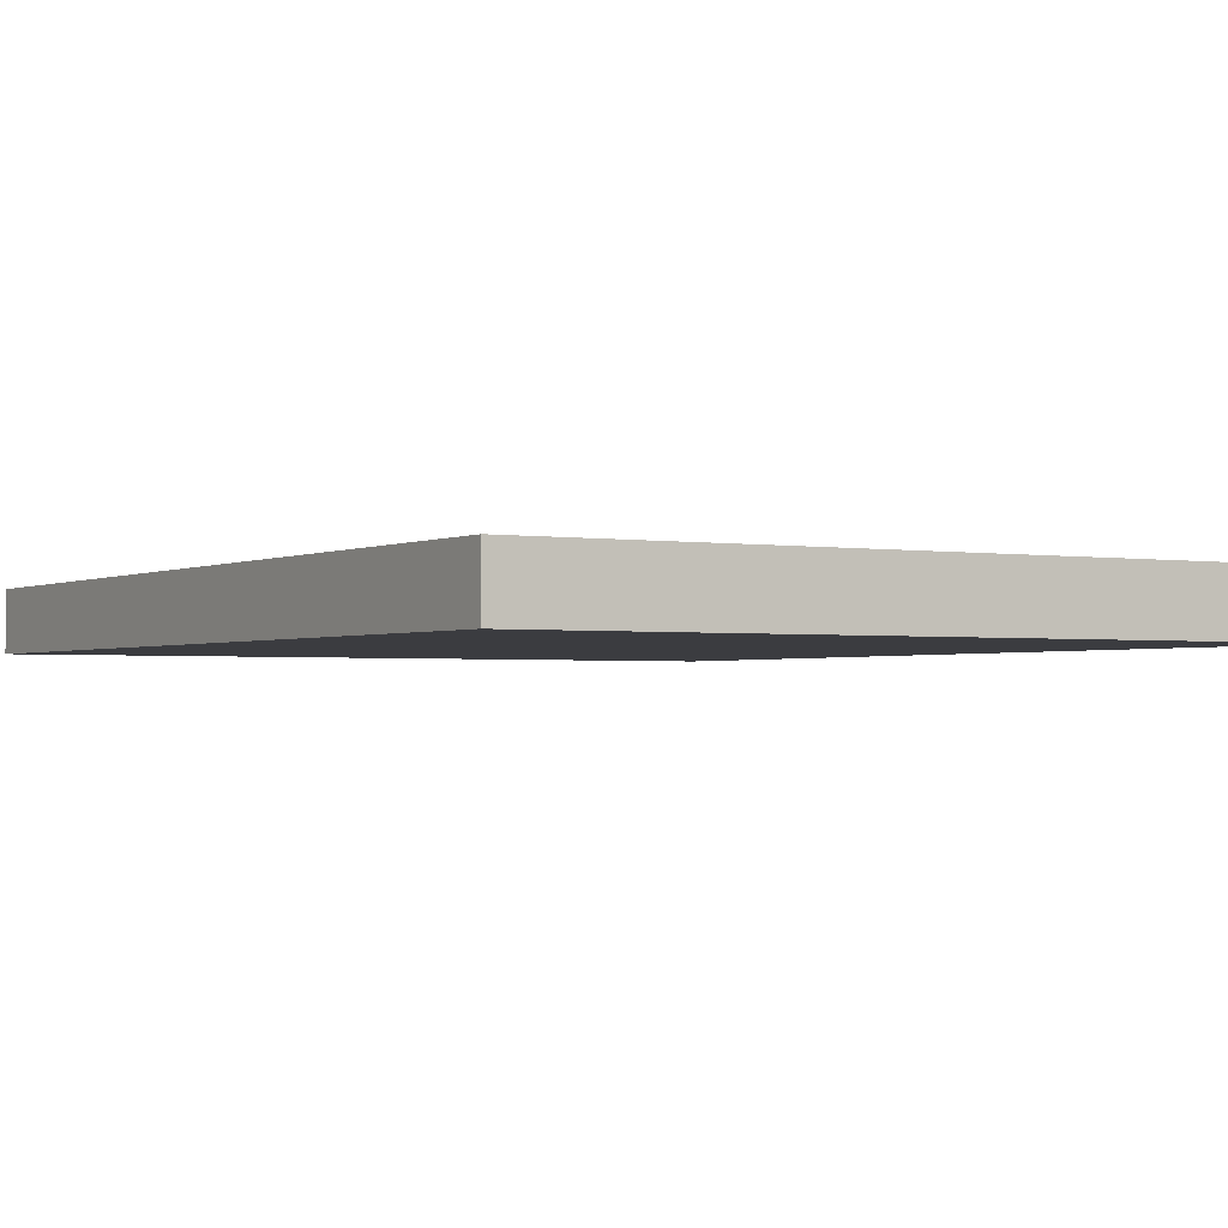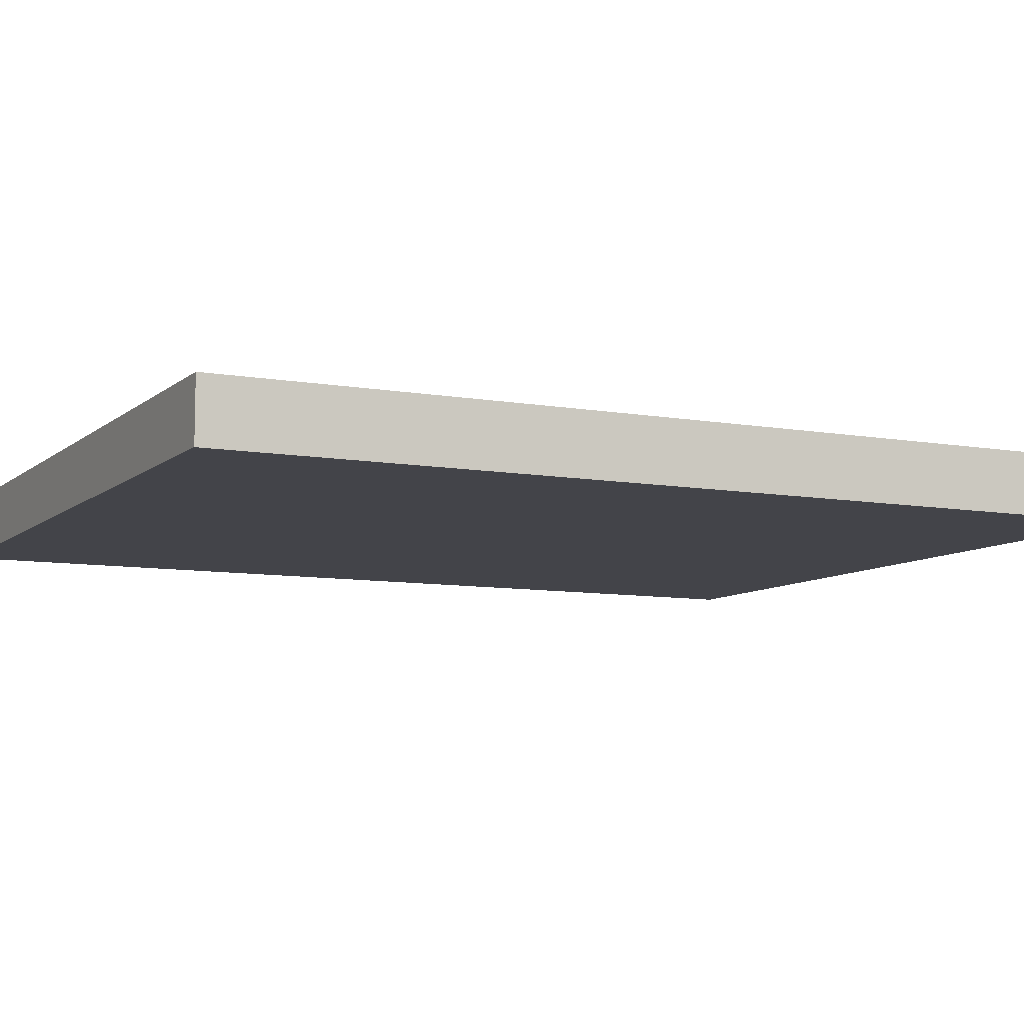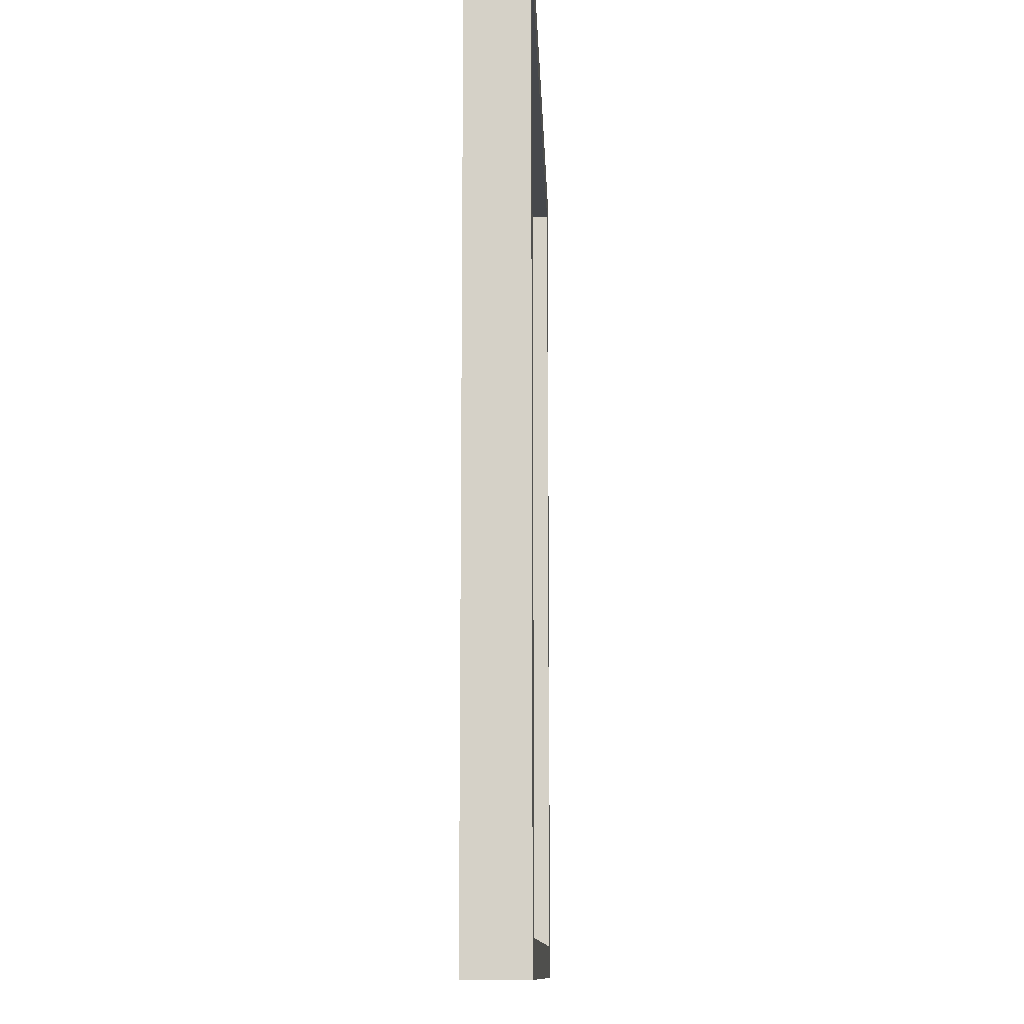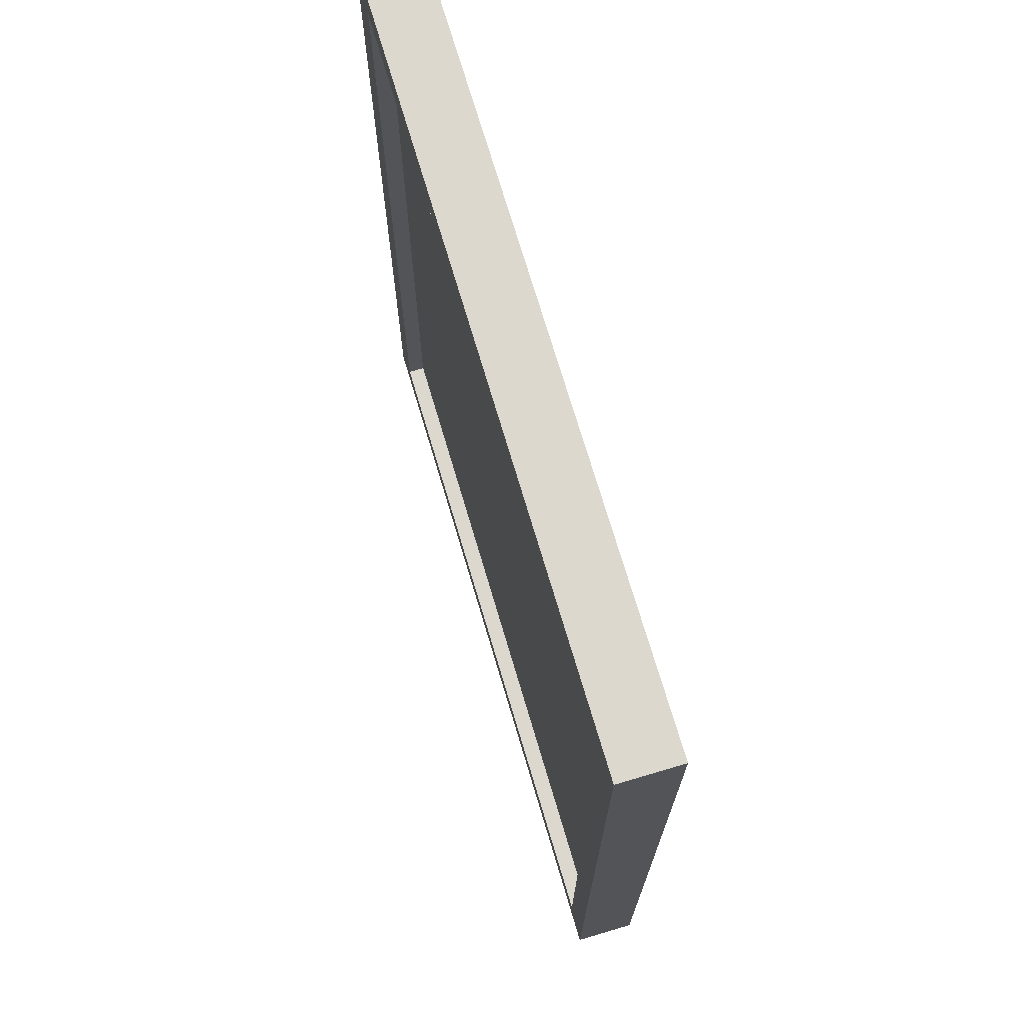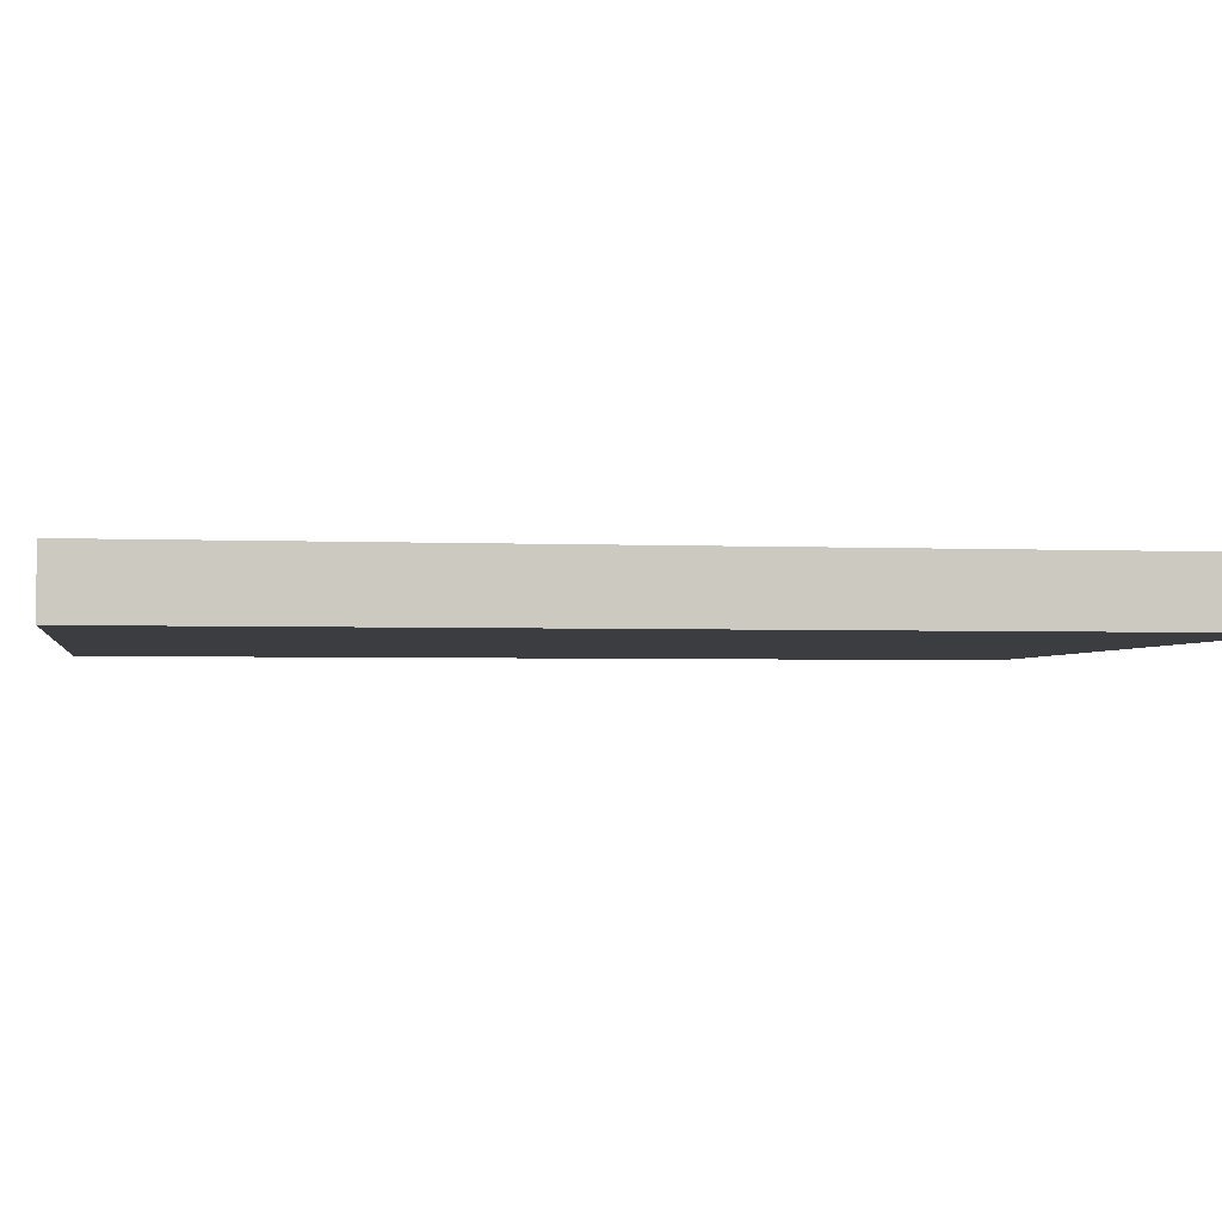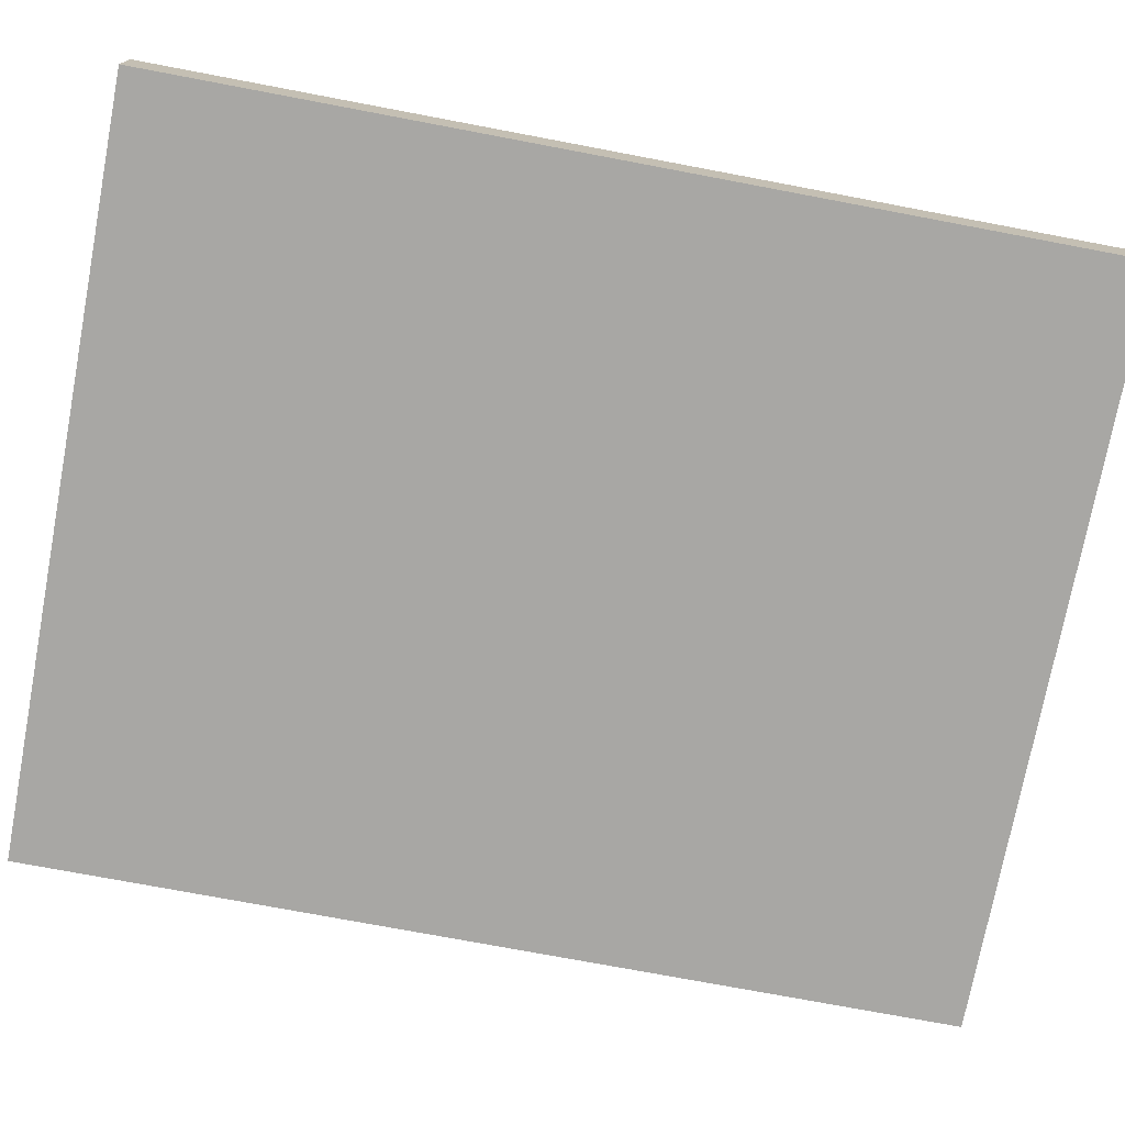
<metadata>
{"format":"obj","ext":"obj","renderer":"f3d","projection":"perspective","resolution":1024,"background":"white","views":[{"elev":-2.0,"azim":148.9,"up":"+Z"},{"elev":-8.5,"azim":63.7,"up":"+Z"},{"elev":-11.4,"azim":-88.0,"up":"+Y"},{"elev":72.1,"azim":73.5,"up":"+Y"},{"elev":-2.6,"azim":-99.3,"up":"+Z"},{"elev":-74.6,"azim":-100.7,"up":"+Z"}]}
</metadata>
<code>
o Scene_1_group_Room3_Pictures_Picture8
v -46.38 1.45 -89.85
v -46.38 1.45 -88.45
v -46.38 23.05 -88.45
v -46.38 23.05 -89.85
v -28.78 23.05 -88.45
v -28.78 23.05 -89.85
v -28.78 1.45 -89.85
v -28.78 1.45 -88.45
v -29.58 22.25 -88.85
v -45.58 22.25 -88.85
v -45.58 2.25 -88.85
v -29.58 2.25 -88.85
v -45.58 22.25 -89.85
v -29.58 22.25 -89.85
v -29.58 2.25 -89.85
v -45.58 2.25 -89.85
v -45.58 2.25 -88.45
v -45.58 22.25 -88.45
v -29.58 22.25 -88.45
v -29.58 2.25 -88.45
g Scene_1_group_Room3_Pictures_Picture8_Scene_1_group_Room3_Pictures_Picture8_xiao
f 1 2 3
f 3 4 1
f 3 5 6
f 6 4 3
f 7 6 5
f 5 8 7
f 8 2 1
f 1 7 8
f 9 10 11
f 11 12 9
f 13 14 15
f 15 16 13
f 3 2 17
f 17 18 3
f 1 4 13
f 13 16 1
f 19 5 3
f 3 18 19
f 4 6 14
f 14 13 4
f 5 19 20
f 20 8 5
f 14 6 7
f 7 15 14
f 2 8 20
f 20 17 2
f 1 16 15
f 15 7 1
f 10 18 17
f 17 11 10
f 9 19 18
f 18 10 9
f 12 20 19
f 19 9 12
f 17 20 12
f 12 11 17

</code>
